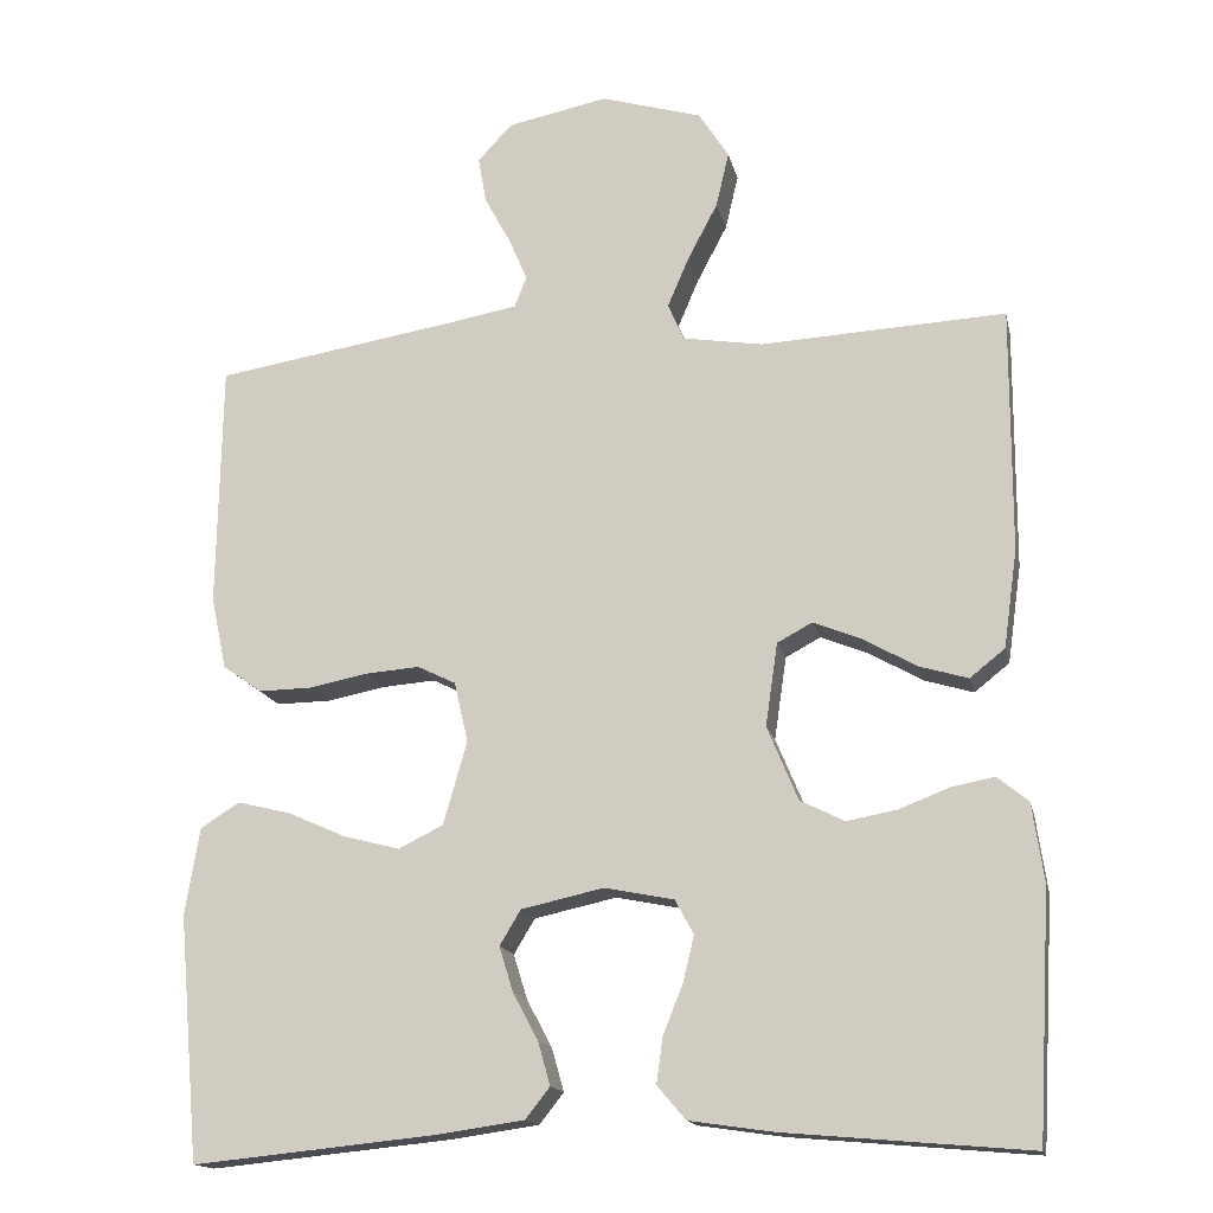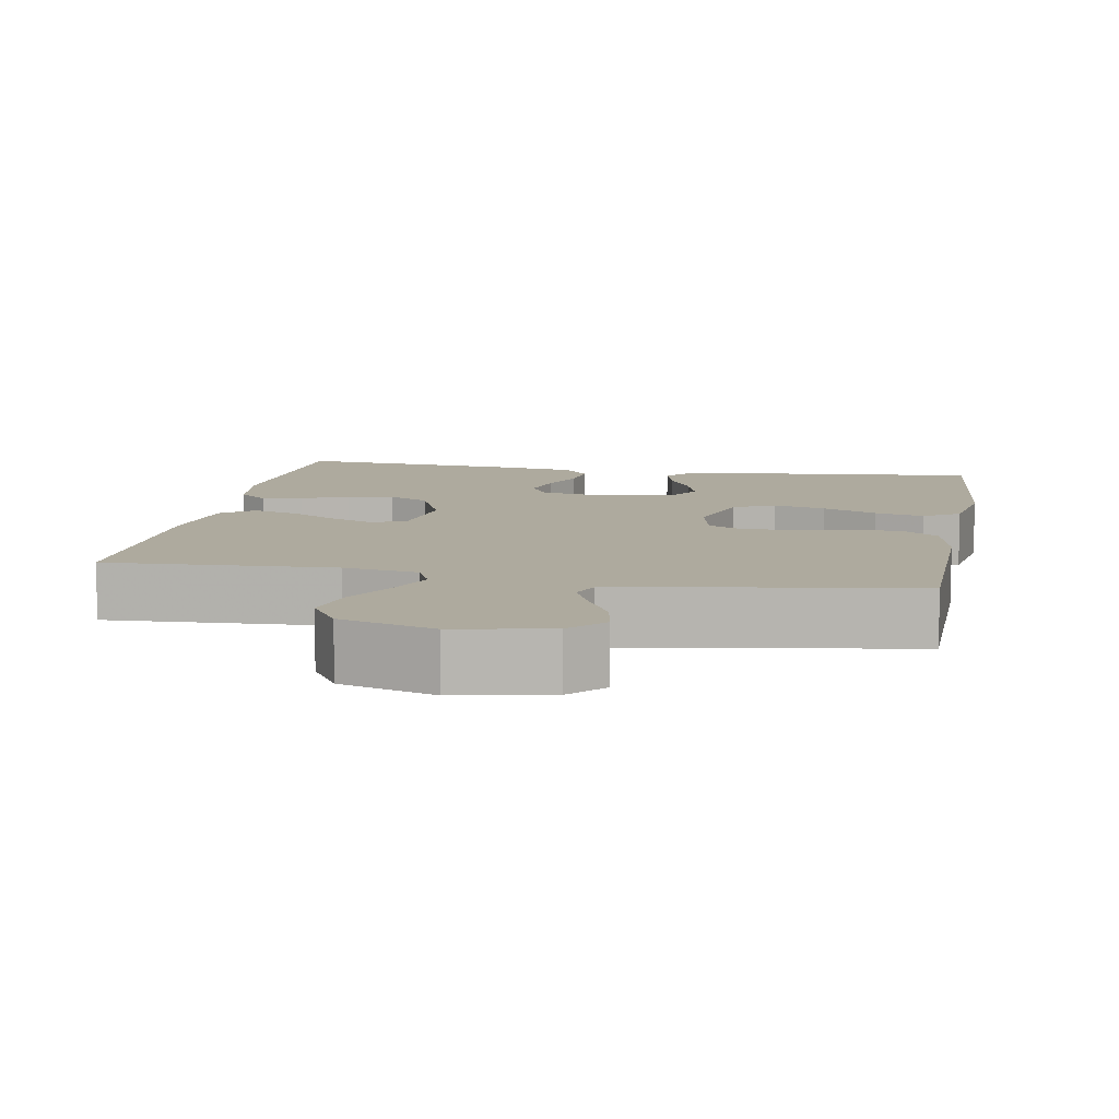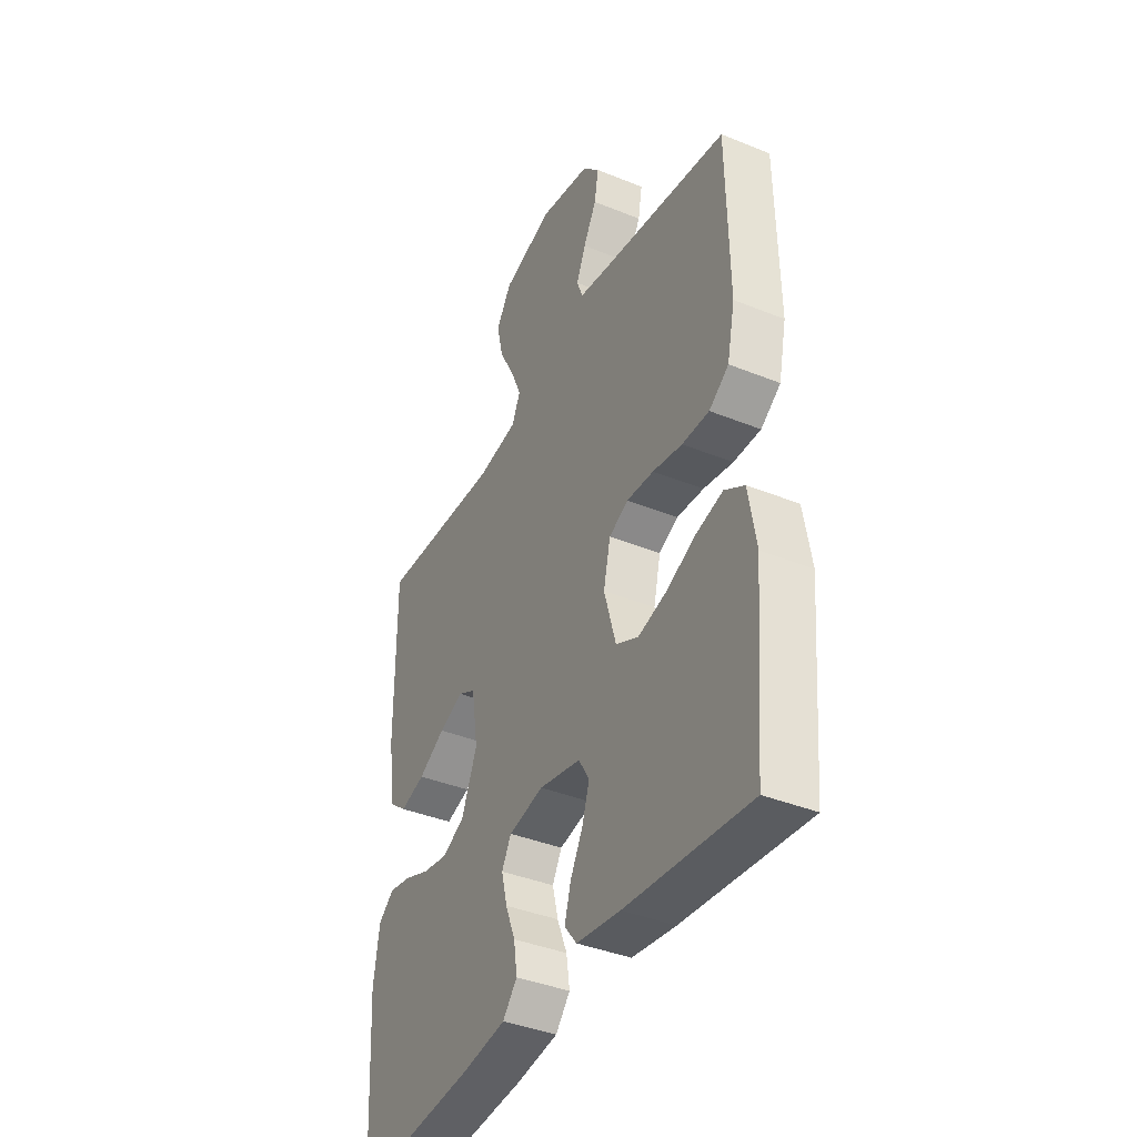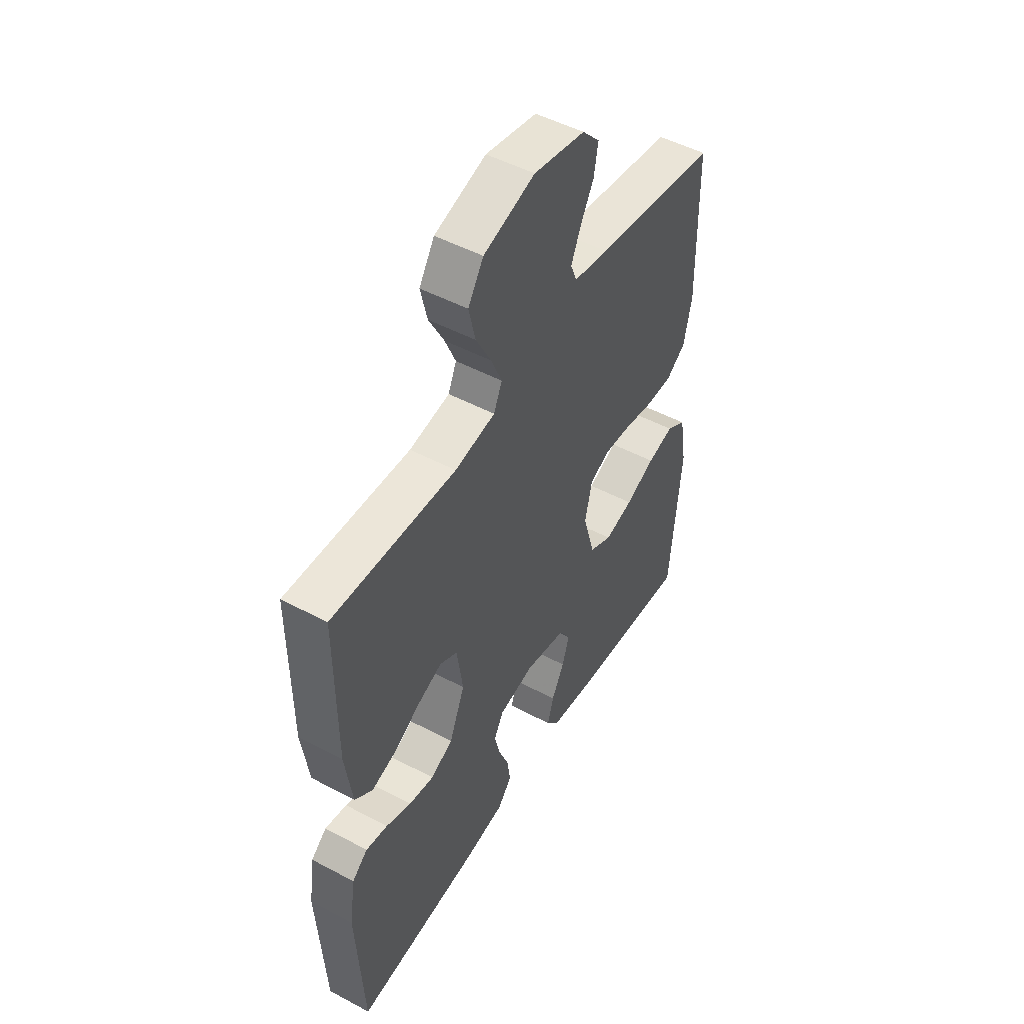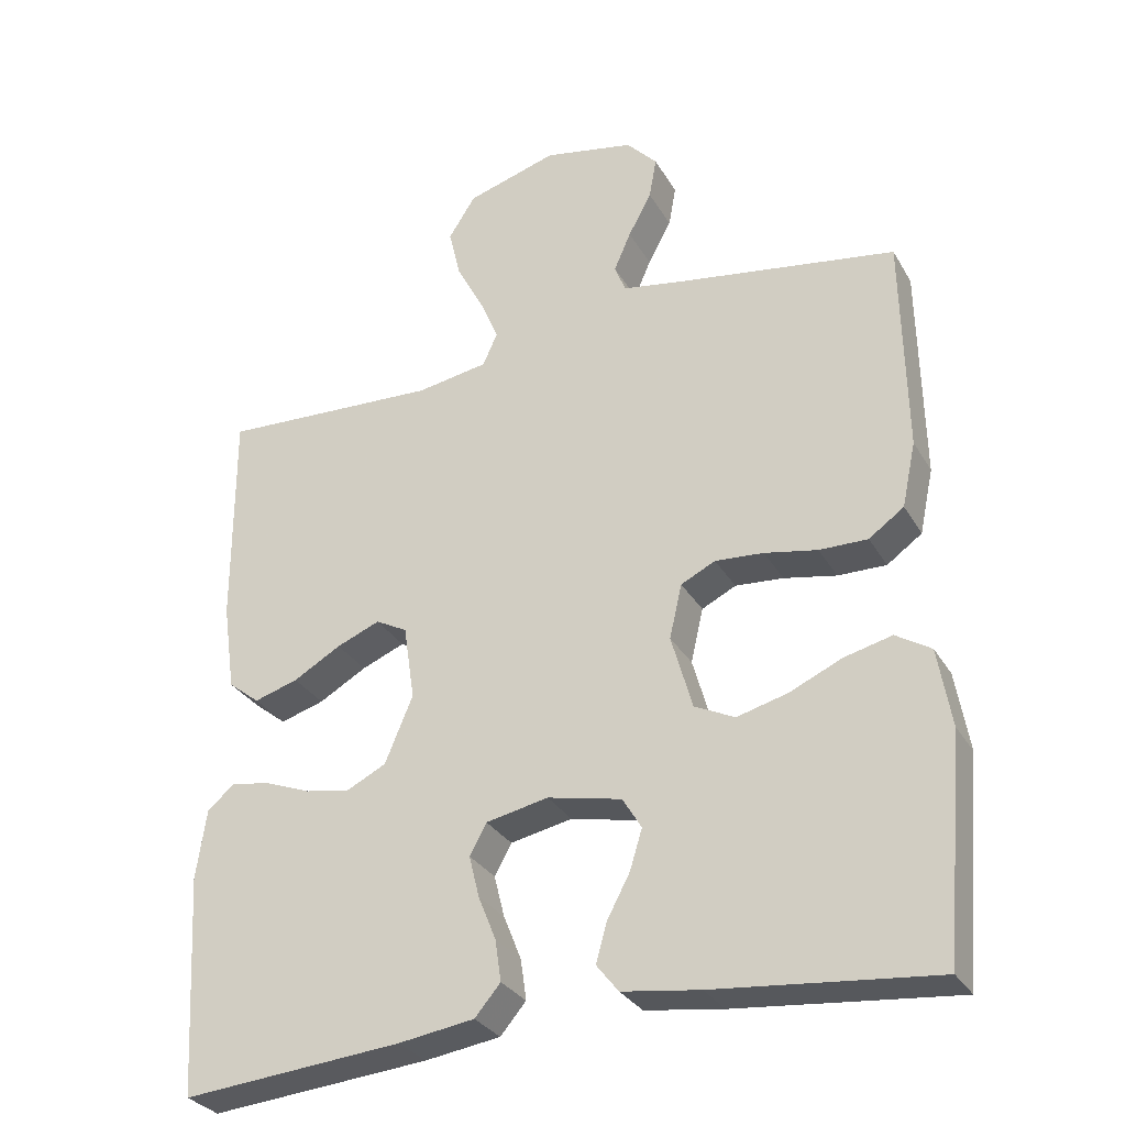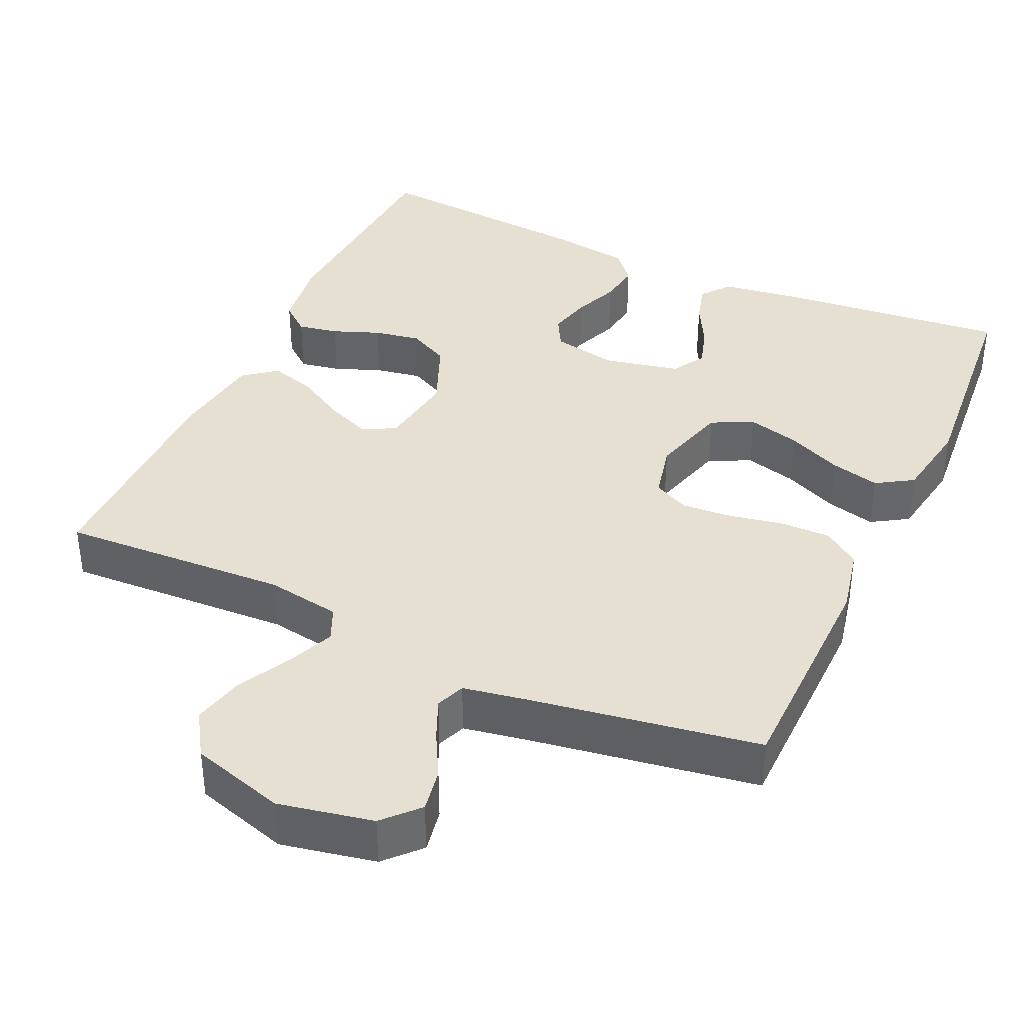
<metadata>
{"format":"obj","ext":"obj","renderer":"f3d","projection":"perspective","resolution":1024,"background":"white","views":[{"elev":-15.8,"azim":-167.7,"up":"+Z"},{"elev":9.3,"azim":10.2,"up":"+Y"},{"elev":-39.4,"azim":63.2,"up":"+Z"},{"elev":49.9,"azim":-59.7,"up":"+Z"},{"elev":-30.4,"azim":25.3,"up":"+Z"},{"elev":38.3,"azim":24.7,"up":"+Y"}]}
</metadata>
<code>
v -0.5 0.07 0.5
v -0.2 0.07 0.485
v -0.102 0.07 0.501
v -0.082 0.07 0.546
v -0.108 0.07 0.607
v -0.145 0.07 0.677
v -0.161 0.07 0.745
v -0.124 0.07 0.803
v 0 0.07 0.84
v 0.124 0.07 0.815
v 0.166 0.07 0.77
v 0.156 0.07 0.713
v 0.124 0.07 0.654
v 0.101 0.07 0.601
v 0.116 0.07 0.563
v 0.2 0.07 0.548
v 0.5 0.07 0.5
v 0.505 0.07 0.2
v 0.486 0.07 0.111
v 0.438 0.07 0.077
v 0.372 0.07 0.078
v 0.3 0.07 0.092
v 0.234 0.07 0.097
v 0.187 0.07 0.074
v 0.17 0.07 0
v 0.199 0.07 -0.102
v 0.254 0.07 -0.129
v 0.323 0.07 -0.111
v 0.395 0.07 -0.079
v 0.46 0.07 -0.063
v 0.508 0.07 -0.093
v 0.526 0.07 -0.2
v 0.5 0.07 -0.5
v 0.2 0.07 -0.47
v 0.094 0.07 -0.455
v 0.064 0.07 -0.417
v 0.079 0.07 -0.364
v 0.11 0.07 -0.306
v 0.127 0.07 -0.251
v 0.101 0.07 -0.208
v 0 0.07 -0.186
v -0.085 0.07 -0.203
v -0.108 0.07 -0.245
v -0.094 0.07 -0.302
v -0.07 0.07 -0.362
v -0.062 0.07 -0.418
v -0.097 0.07 -0.459
v -0.2 0.07 -0.474
v -0.5 0.07 -0.5
v -0.517 0.07 -0.2
v -0.503 0.07 -0.104
v -0.465 0.07 -0.073
v -0.412 0.07 -0.083
v -0.35 0.07 -0.107
v -0.289 0.07 -0.118
v -0.235 0.07 -0.091
v -0.197 0.07 0
v -0.212 0.07 0.102
v -0.255 0.07 0.125
v -0.314 0.07 0.101
v -0.379 0.07 0.064
v -0.439 0.07 0.046
v -0.482 0.07 0.08
v -0.499 0.07 0.2
v -0.5 0 0.5
v -0.2 0 0.485
v -0.102 0 0.501
v -0.082 0 0.546
v -0.108 0 0.607
v -0.145 0 0.677
v -0.161 0 0.745
v -0.124 0 0.803
v 0 0 0.84
v 0.124 0 0.815
v 0.166 0 0.77
v 0.156 0 0.713
v 0.124 0 0.654
v 0.101 0 0.601
v 0.116 0 0.563
v 0.2 0 0.548
v 0.5 0 0.5
v 0.505 0 0.2
v 0.486 0 0.111
v 0.438 0 0.077
v 0.372 0 0.078
v 0.3 0 0.092
v 0.234 0 0.097
v 0.187 0 0.074
v 0.17 0 0
v 0.199 0 -0.102
v 0.254 0 -0.129
v 0.323 0 -0.111
v 0.395 0 -0.079
v 0.46 0 -0.063
v 0.508 0 -0.093
v 0.526 0 -0.2
v 0.5 0 -0.5
v 0.2 0 -0.47
v 0.094 0 -0.455
v 0.064 0 -0.417
v 0.079 0 -0.364
v 0.11 0 -0.306
v 0.127 0 -0.251
v 0.101 0 -0.208
v 0 0 -0.186
v -0.085 0 -0.203
v -0.108 0 -0.245
v -0.094 0 -0.302
v -0.07 0 -0.362
v -0.062 0 -0.418
v -0.097 0 -0.459
v -0.2 0 -0.474
v -0.5 0 -0.5
v -0.517 0 -0.2
v -0.503 0 -0.104
v -0.465 0 -0.073
v -0.412 0 -0.083
v -0.35 0 -0.107
v -0.289 0 -0.118
v -0.235 0 -0.091
v -0.197 0 0
v -0.212 0 0.102
v -0.255 0 0.125
v -0.314 0 0.101
v -0.379 0 0.064
v -0.439 0 0.046
v -0.482 0 0.08
v -0.499 0 0.2
f 64 1 2
f 63 64 2
f 62 63 2
f 61 62 2
f 60 61 2
f 59 60 2 3
f 58 59 3 4
f 57 58 4
f 52 53 54
f 51 52 54
f 50 51 54
f 49 50 54
f 48 49 54
f 47 48 54
f 46 47 54
f 45 46 54
f 44 45 54
f 43 44 54 55
f 42 43 55 56
f 36 37 38
f 35 36 38
f 34 35 38
f 33 34 38
f 32 33 38
f 31 32 38
f 30 31 38
f 29 30 38
f 28 29 38
f 27 28 38 39
f 26 27 39 40
f 20 21 22
f 19 20 22
f 18 19 22
f 17 18 22
f 16 17 22
f 15 16 22 23
f 14 15 23 24
f 11 12 13
f 10 11 13
f 9 10 13
f 8 9 13
f 7 8 13
f 6 7 13
f 5 6 13
f 4 5 13 14
f 14 24 25
f 4 14 25
f 57 4 25
f 57 25 26
f 56 57 26
f 42 56 26
f 41 42 26
f 26 40 41
f 66 65 128
f 66 128 127
f 66 127 126
f 66 126 125
f 66 125 124
f 67 66 124 123
f 68 67 123 122
f 68 122 121
f 118 117 116
f 118 116 115
f 118 115 114
f 118 114 113
f 118 113 112
f 118 112 111
f 118 111 110
f 118 110 109
f 118 109 108
f 119 118 108 107
f 120 119 107 106
f 102 101 100
f 102 100 99
f 102 99 98
f 102 98 97
f 102 97 96
f 102 96 95
f 102 95 94
f 102 94 93
f 102 93 92
f 103 102 92 91
f 104 103 91 90
f 86 85 84
f 86 84 83
f 86 83 82
f 86 82 81
f 86 81 80
f 87 86 80 79
f 88 87 79 78
f 77 76 75
f 77 75 74
f 77 74 73
f 77 73 72
f 77 72 71
f 77 71 70
f 77 70 69
f 78 77 69 68
f 89 88 78
f 89 78 68
f 89 68 121
f 90 89 121
f 90 121 120
f 90 120 106
f 90 106 105
f 105 104 90
f 1 65 66 2
f 2 66 67 3
f 3 67 68 4
f 4 68 69 5
f 5 69 70 6
f 6 70 71 7
f 7 71 72 8
f 8 72 73 9
f 9 73 74 10
f 10 74 75 11
f 11 75 76 12
f 12 76 77 13
f 13 77 78 14
f 14 78 79 15
f 15 79 80 16
f 16 80 81 17
f 17 81 82 18
f 18 82 83 19
f 19 83 84 20
f 20 84 85 21
f 21 85 86 22
f 22 86 87 23
f 23 87 88 24
f 24 88 89 25
f 25 89 90 26
f 26 90 91 27
f 27 91 92 28
f 28 92 93 29
f 29 93 94 30
f 30 94 95 31
f 31 95 96 32
f 32 96 97 33
f 33 97 98 34
f 34 98 99 35
f 35 99 100 36
f 36 100 101 37
f 37 101 102 38
f 38 102 103 39
f 39 103 104 40
f 40 104 105 41
f 41 105 106 42
f 42 106 107 43
f 43 107 108 44
f 44 108 109 45
f 45 109 110 46
f 46 110 111 47
f 47 111 112 48
f 48 112 113 49
f 49 113 114 50
f 50 114 115 51
f 51 115 116 52
f 52 116 117 53
f 53 117 118 54
f 54 118 119 55
f 55 119 120 56
f 56 120 121 57
f 57 121 122 58
f 58 122 123 59
f 59 123 124 60
f 60 124 125 61
f 61 125 126 62
f 62 126 127 63
f 63 127 128 64
f 64 128 65 1

</code>
